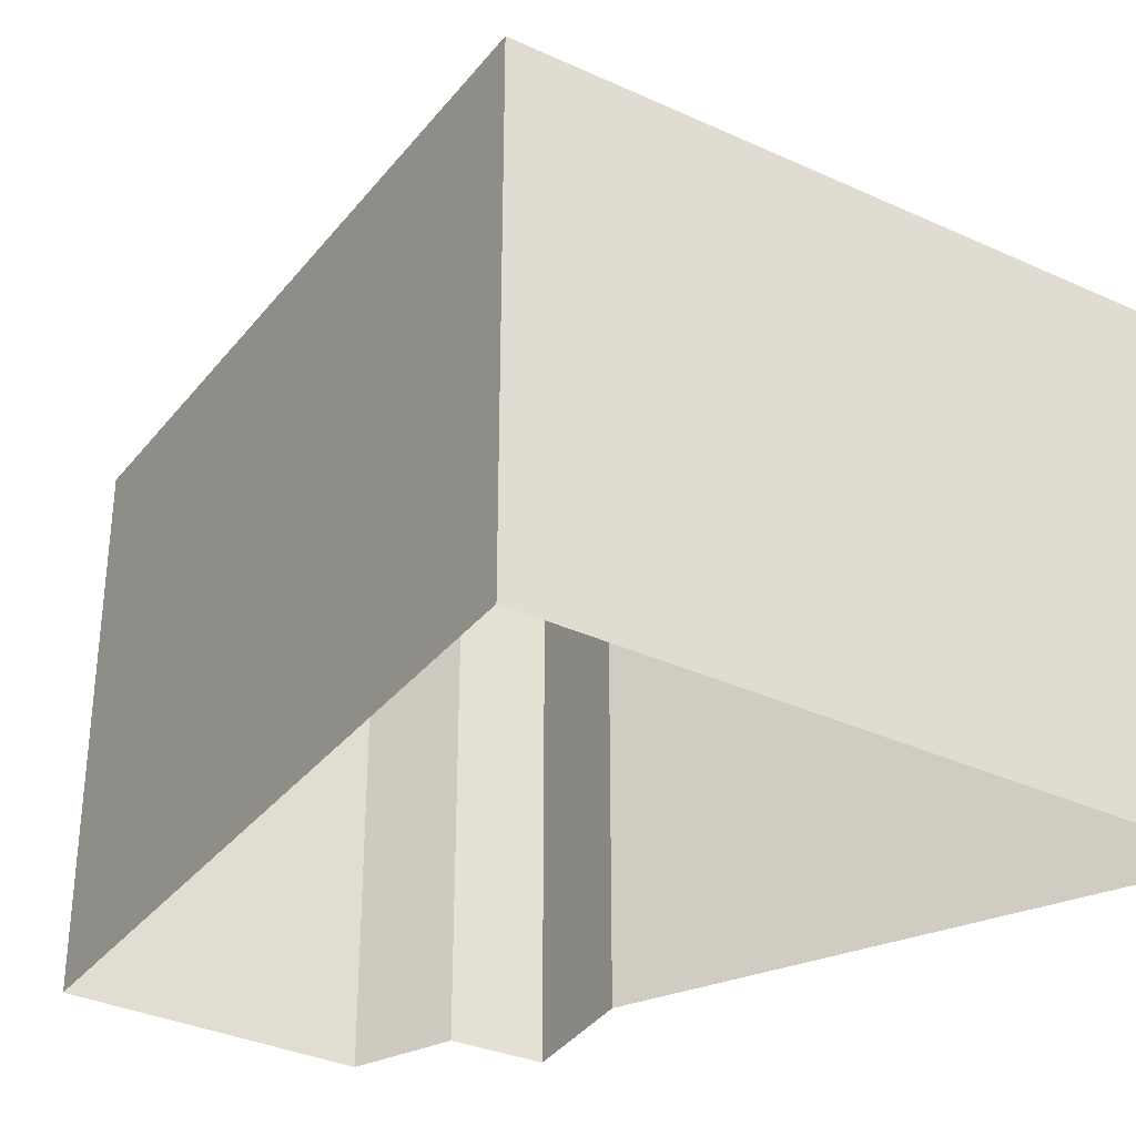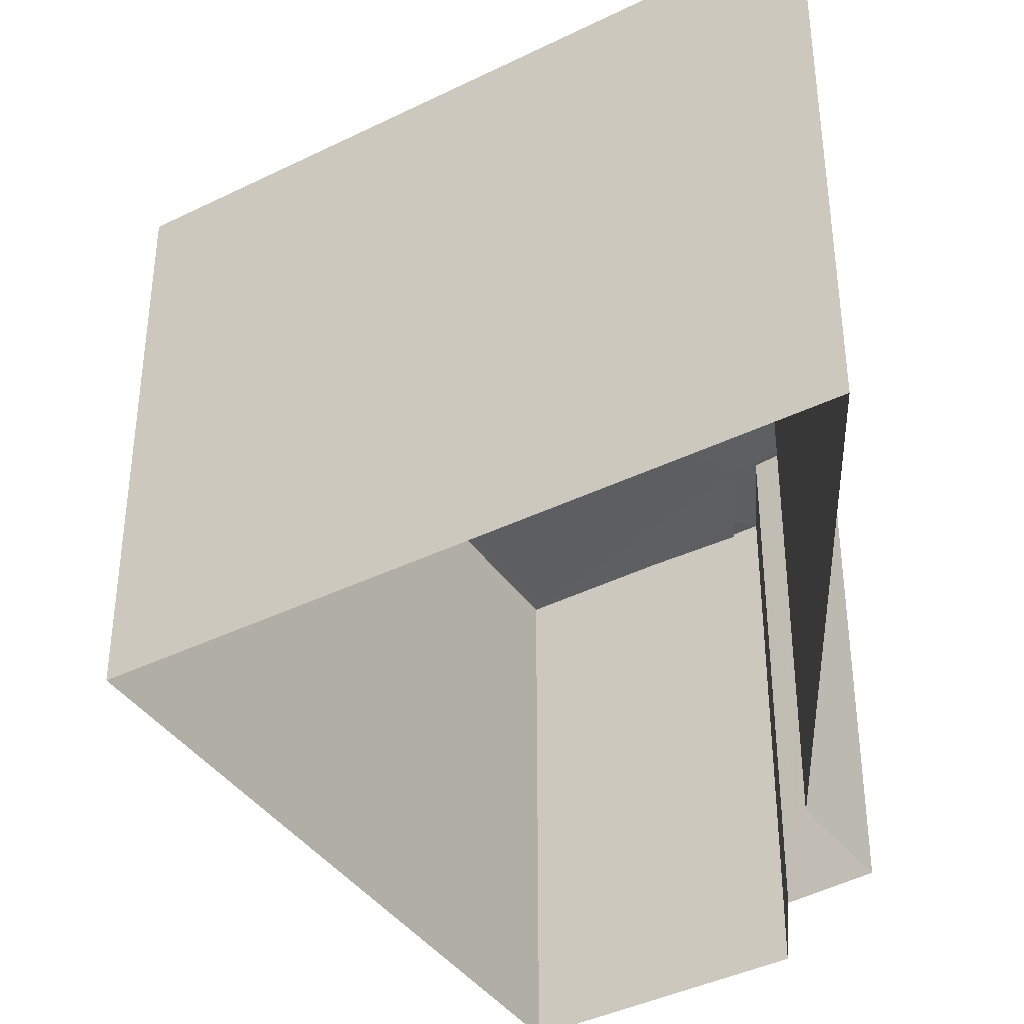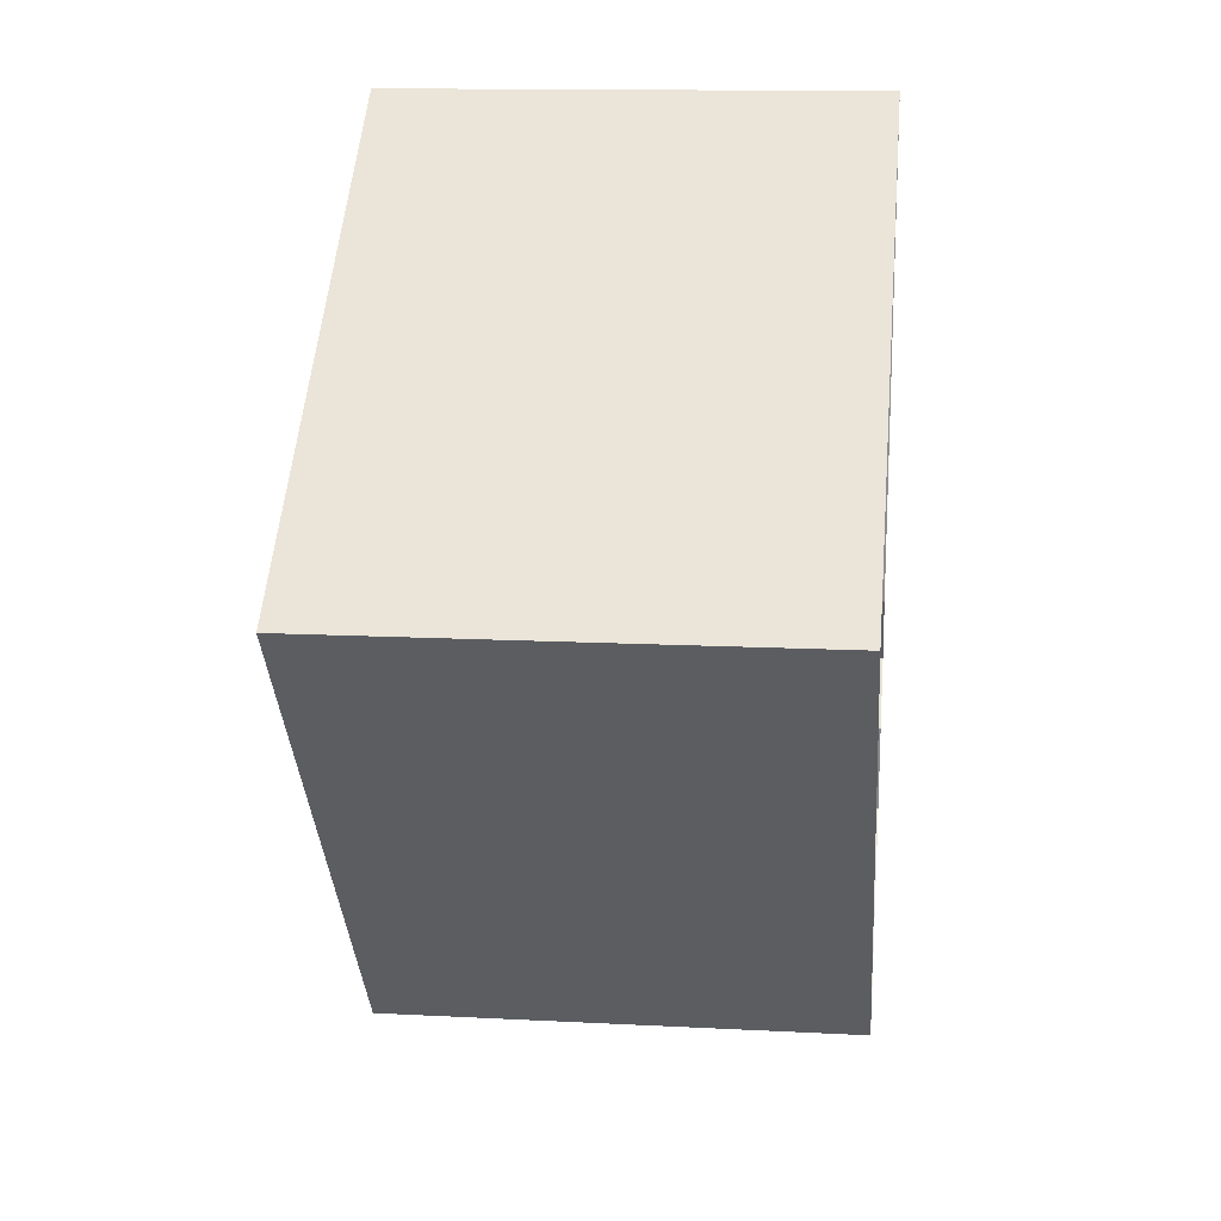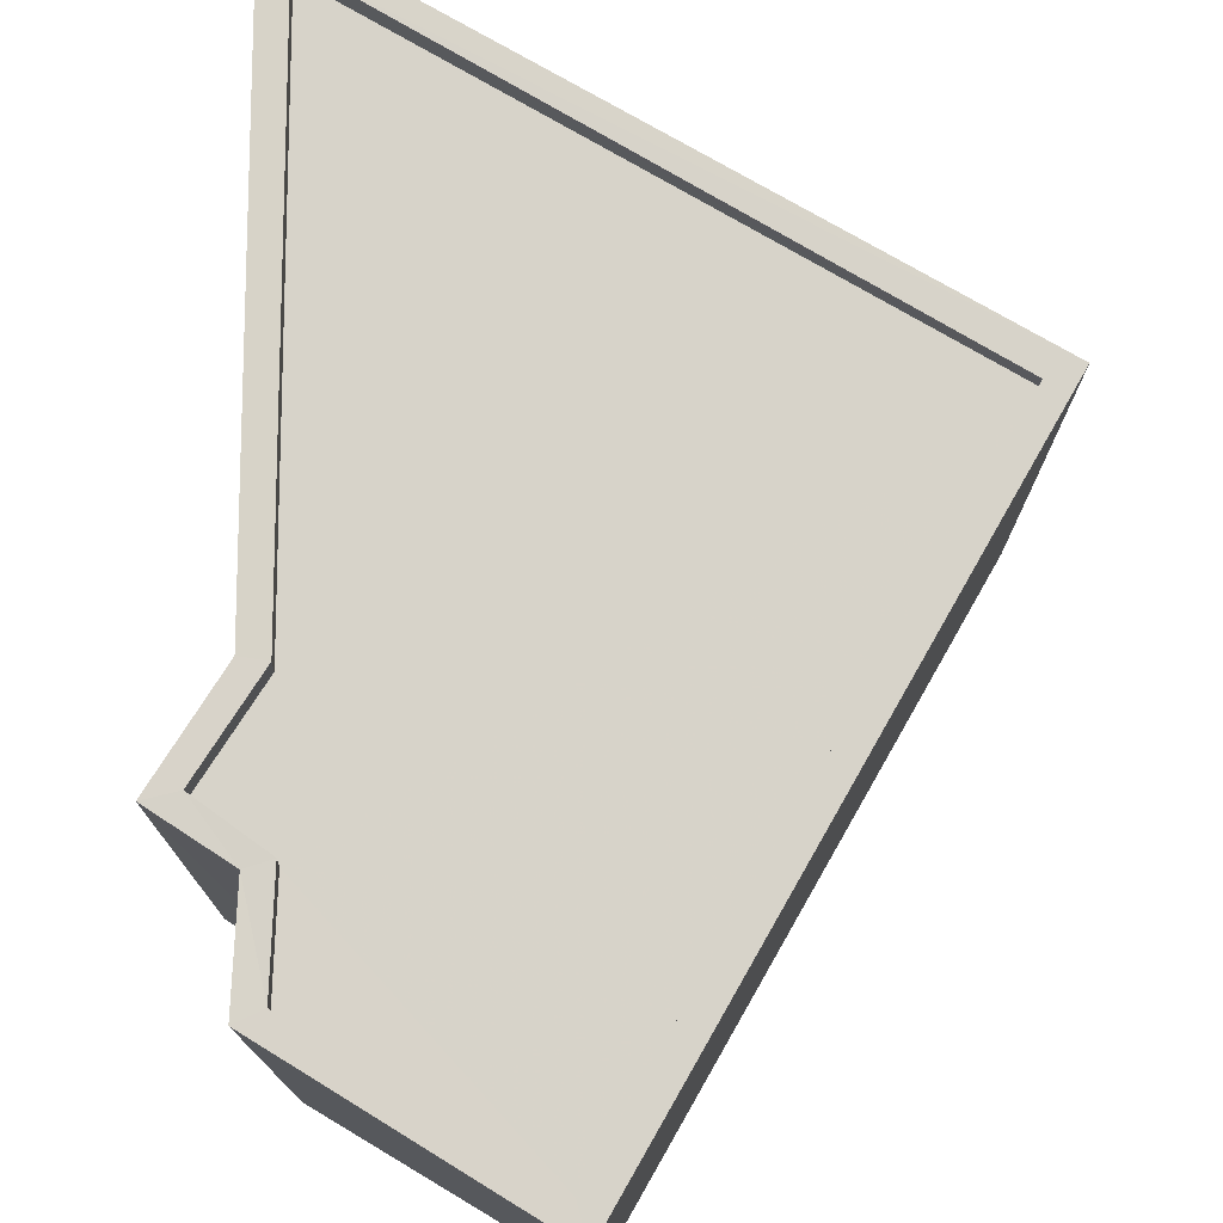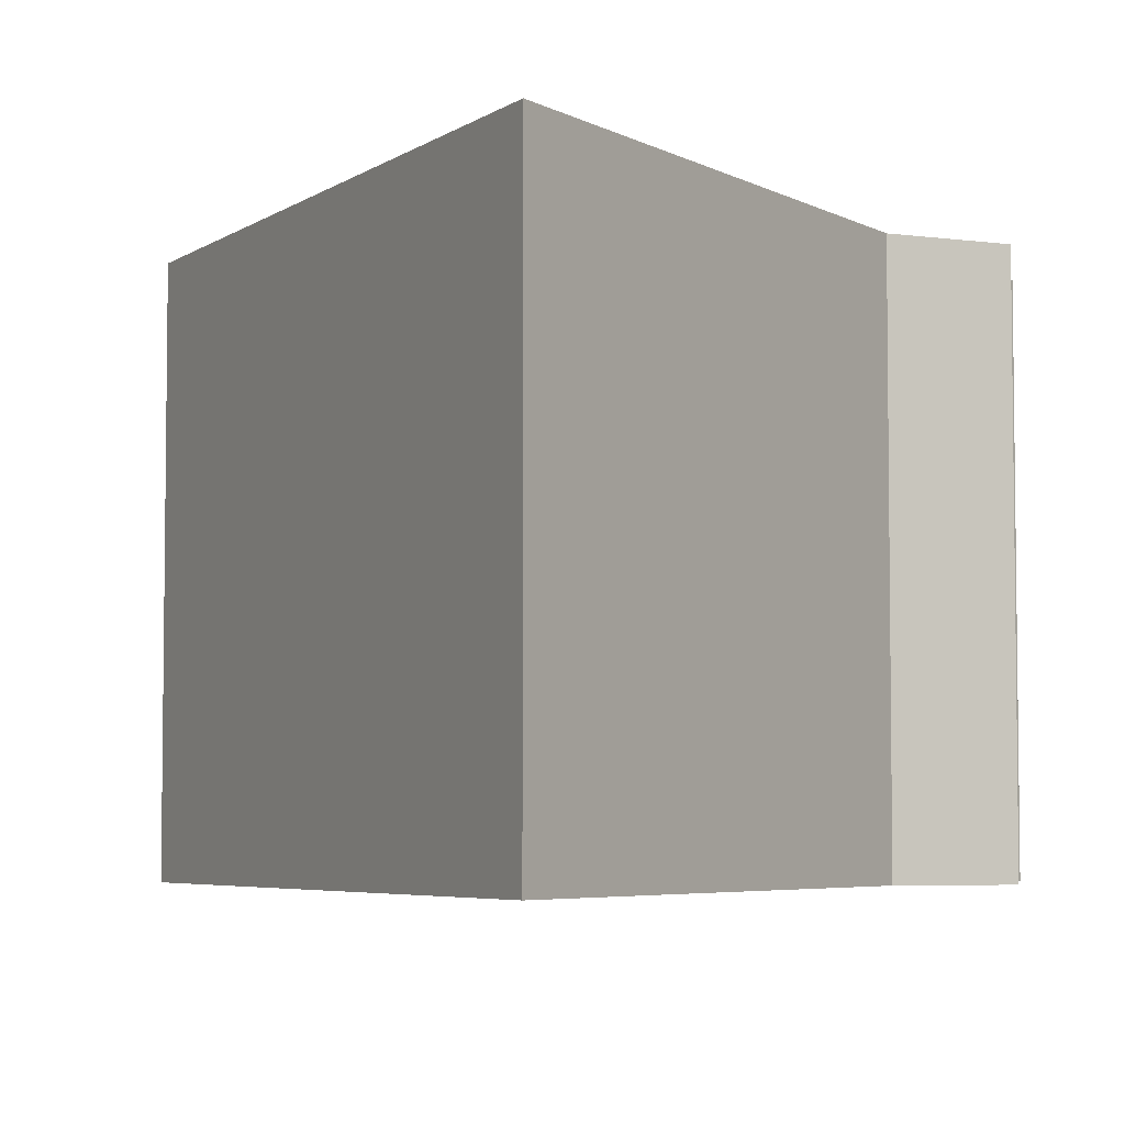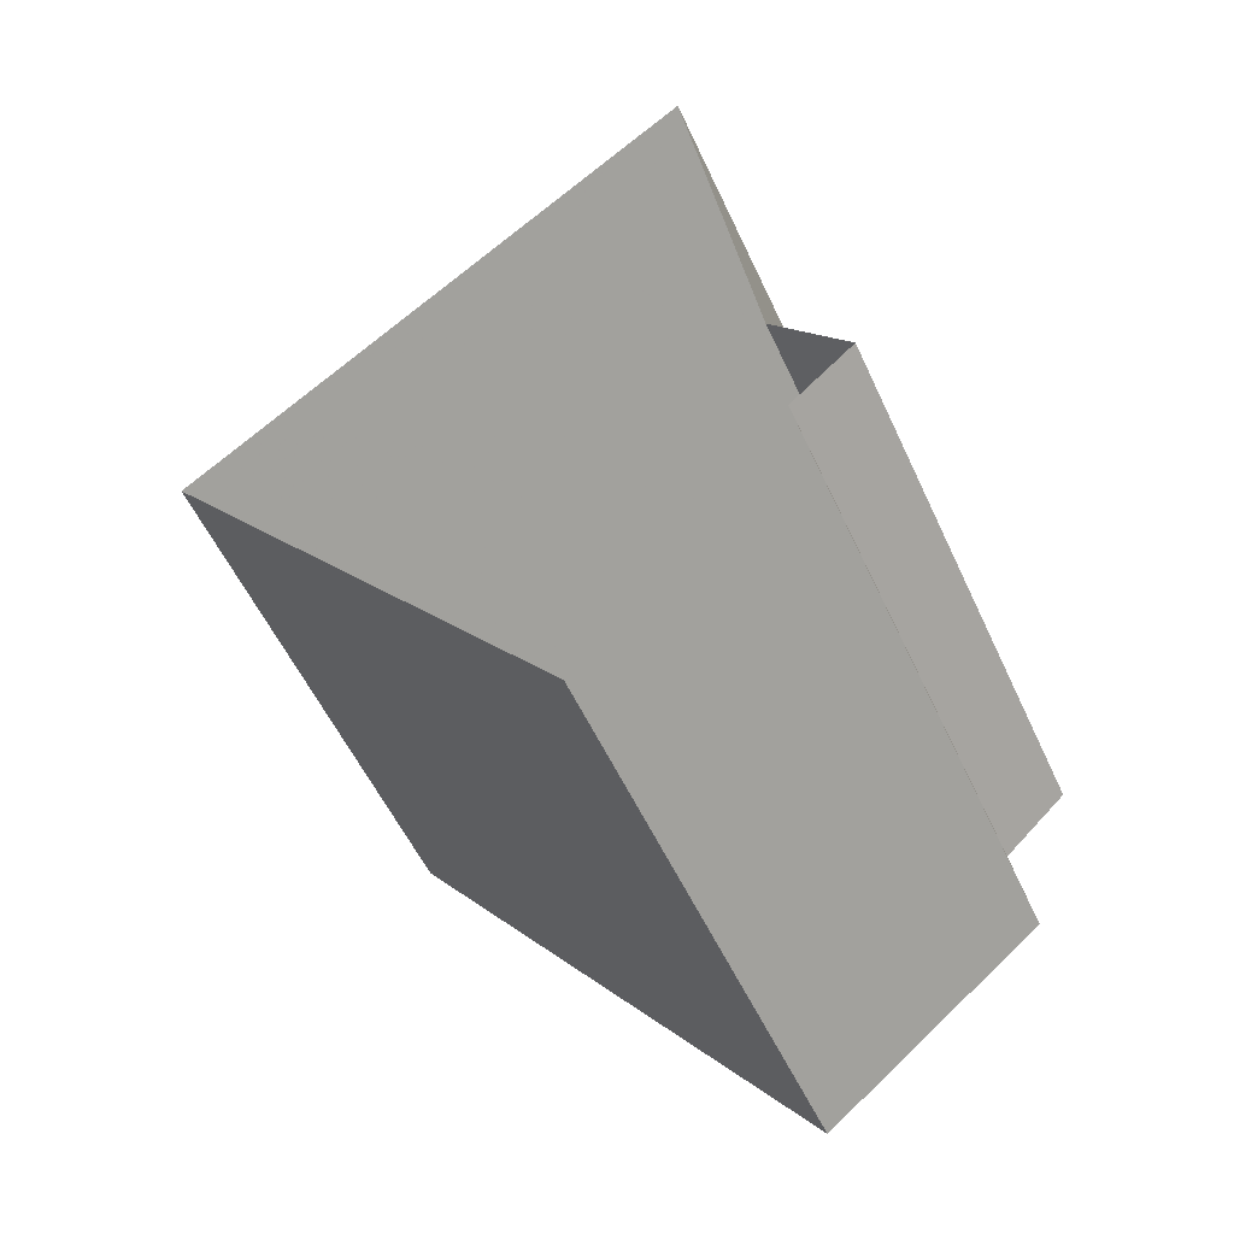
<metadata>
{"format":"obj","ext":"obj","renderer":"f3d","projection":"perspective","resolution":1024,"background":"white","views":[{"elev":-34.4,"azim":110.2,"up":"+Z"},{"elev":-39.6,"azim":173.9,"up":"+Z"},{"elev":16.2,"azim":96.6,"up":"+Y"},{"elev":76.3,"azim":-7.5,"up":"+Z"},{"elev":-4.9,"azim":-155.3,"up":"+Z"},{"elev":-55.4,"azim":-155.3,"up":"+Y"}]}
</metadata>
<code>
v 1.198e+05 7.87e+05 18.02
v 1.198e+05 7.87e+05 18.02
v 1.198e+05 7.87e+05 18.02
v 1.198e+05 7.87e+05 18.02
v 1.198e+05 7.87e+05 18.02
v 1.198e+05 7.87e+05 18.02
v 1.198e+05 7.87e+05 18.02
v 1.198e+05 7.87e+05 24.38
v 1.198e+05 7.87e+05 24.38
v 1.198e+05 7.87e+05 24.37
v 1.198e+05 7.87e+05 24.38
v 1.198e+05 7.87e+05 24.38
v 1.198e+05 7.87e+05 24.37
v 1.198e+05 7.87e+05 24.38
v 1.198e+05 7.87e+05 24.63
v 1.198e+05 7.87e+05 24.62
v 1.198e+05 7.87e+05 24.63
v 1.198e+05 7.87e+05 24.62
v 1.198e+05 7.87e+05 24.63
v 1.198e+05 7.87e+05 24.62
v 1.198e+05 7.87e+05 24.62
v 1.198e+05 7.87e+05 24.63
v 1.198e+05 7.87e+05 24.63
v 1.198e+05 7.87e+05 24.63
v 1.198e+05 7.87e+05 24.63
v 1.198e+05 7.87e+05 24.63
v 1.198e+05 7.87e+05 24.63
v 1.198e+05 7.87e+05 24.63
f 1 2 3
f 3 4 5
f 5 4 6
f 7 4 2
f 2 4 3
f 8 9 10
f 9 11 12
f 10 12 13
f 12 14 13
f 9 12 10
f 15 16 17
f 15 18 16
f 19 15 17
f 16 20 21
f 19 22 23
f 18 20 16
f 24 21 20
f 25 24 26
f 22 25 23
f 27 15 19
f 27 19 23
f 23 25 28
f 25 26 28
f 20 26 24
f 28 14 12
f 28 26 14
f 23 12 11
f 23 28 12
f 23 11 9
f 27 23 9
f 15 9 8
f 15 27 9
f 15 8 10
f 18 15 10
f 20 10 13
f 20 18 10
f 26 13 14
f 26 20 13
f 22 7 2
f 25 22 2
f 22 4 7
f 22 19 4
f 17 6 4
f 19 17 4
f 17 5 6
f 17 16 5
f 21 3 5
f 16 21 5
f 24 1 3
f 21 24 3
f 25 2 1
f 24 25 1

</code>
